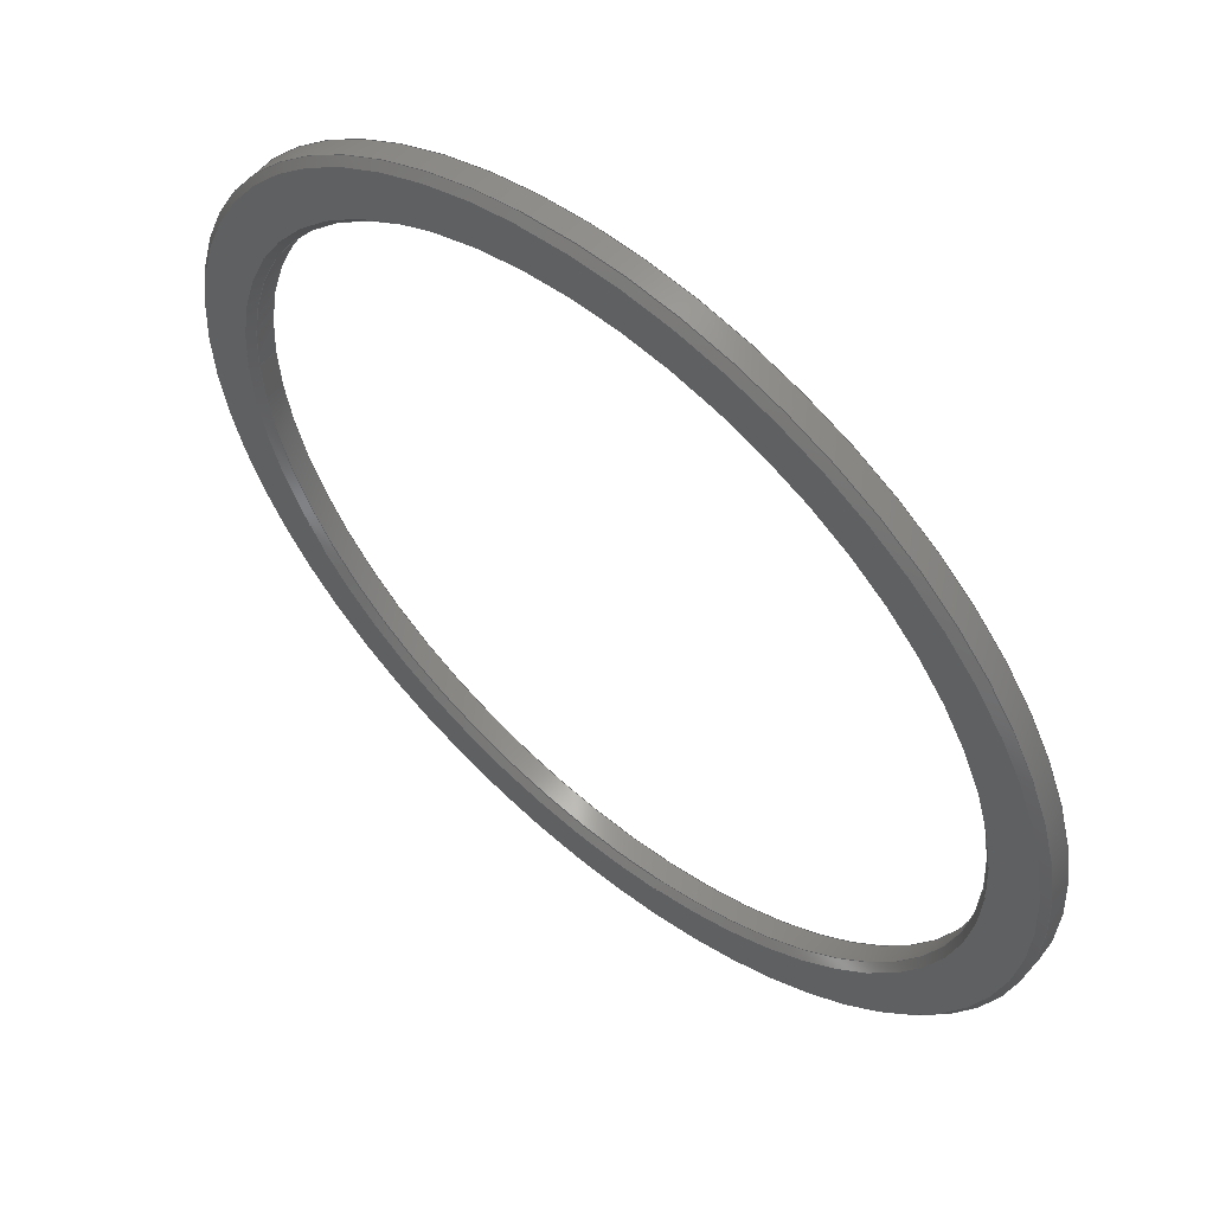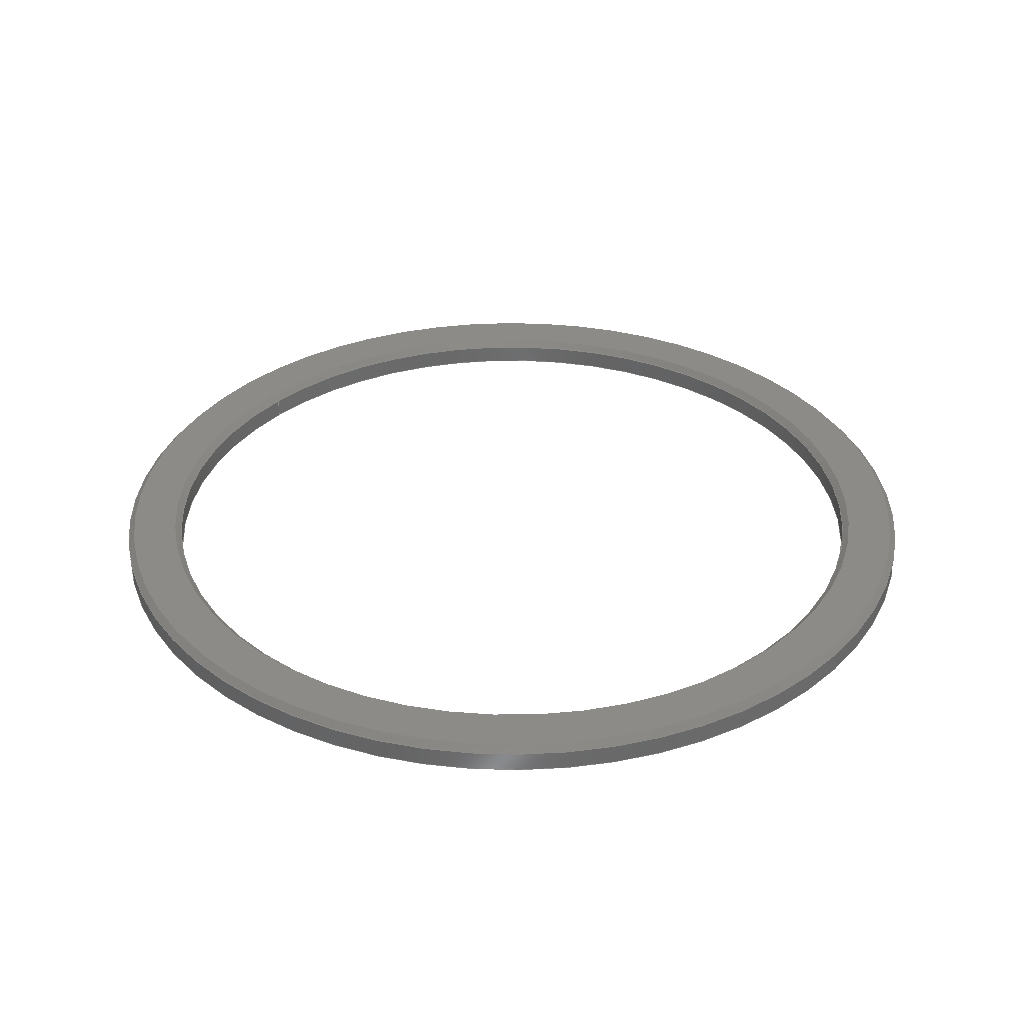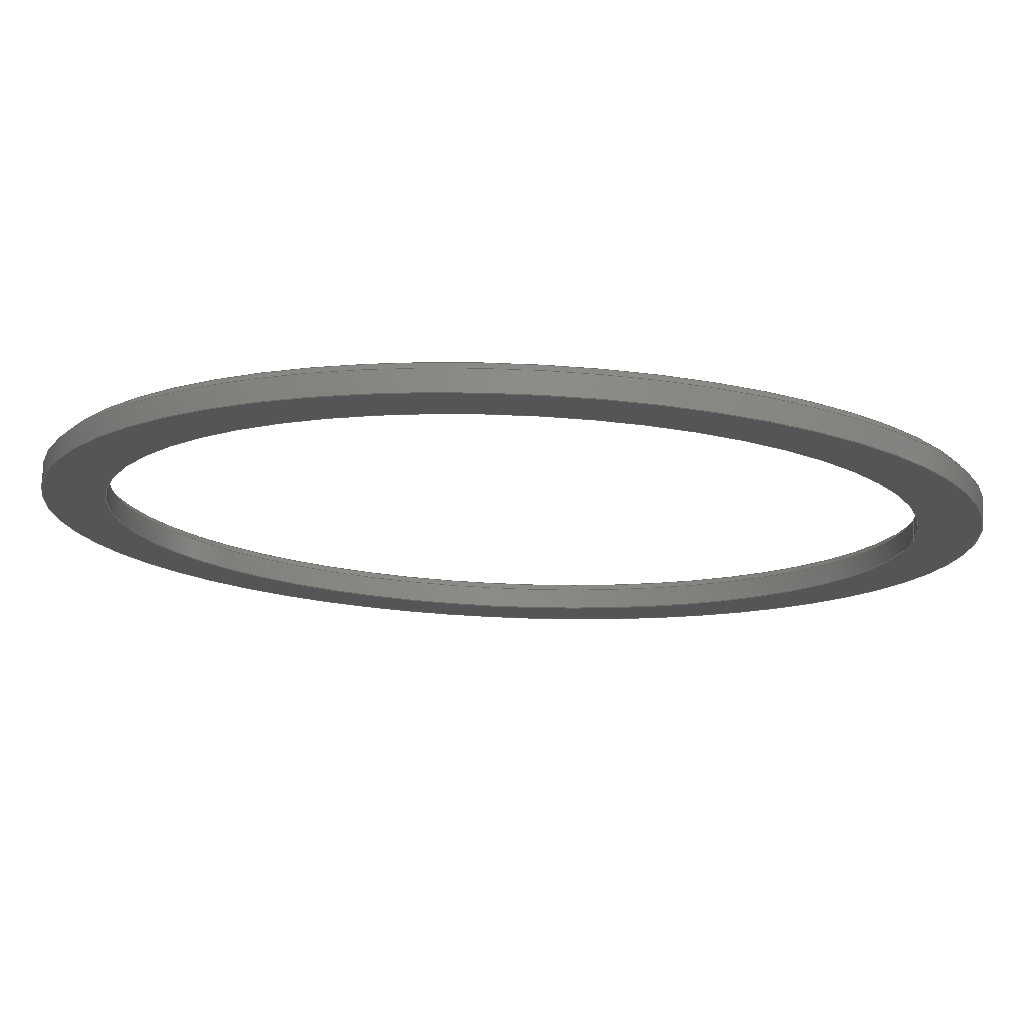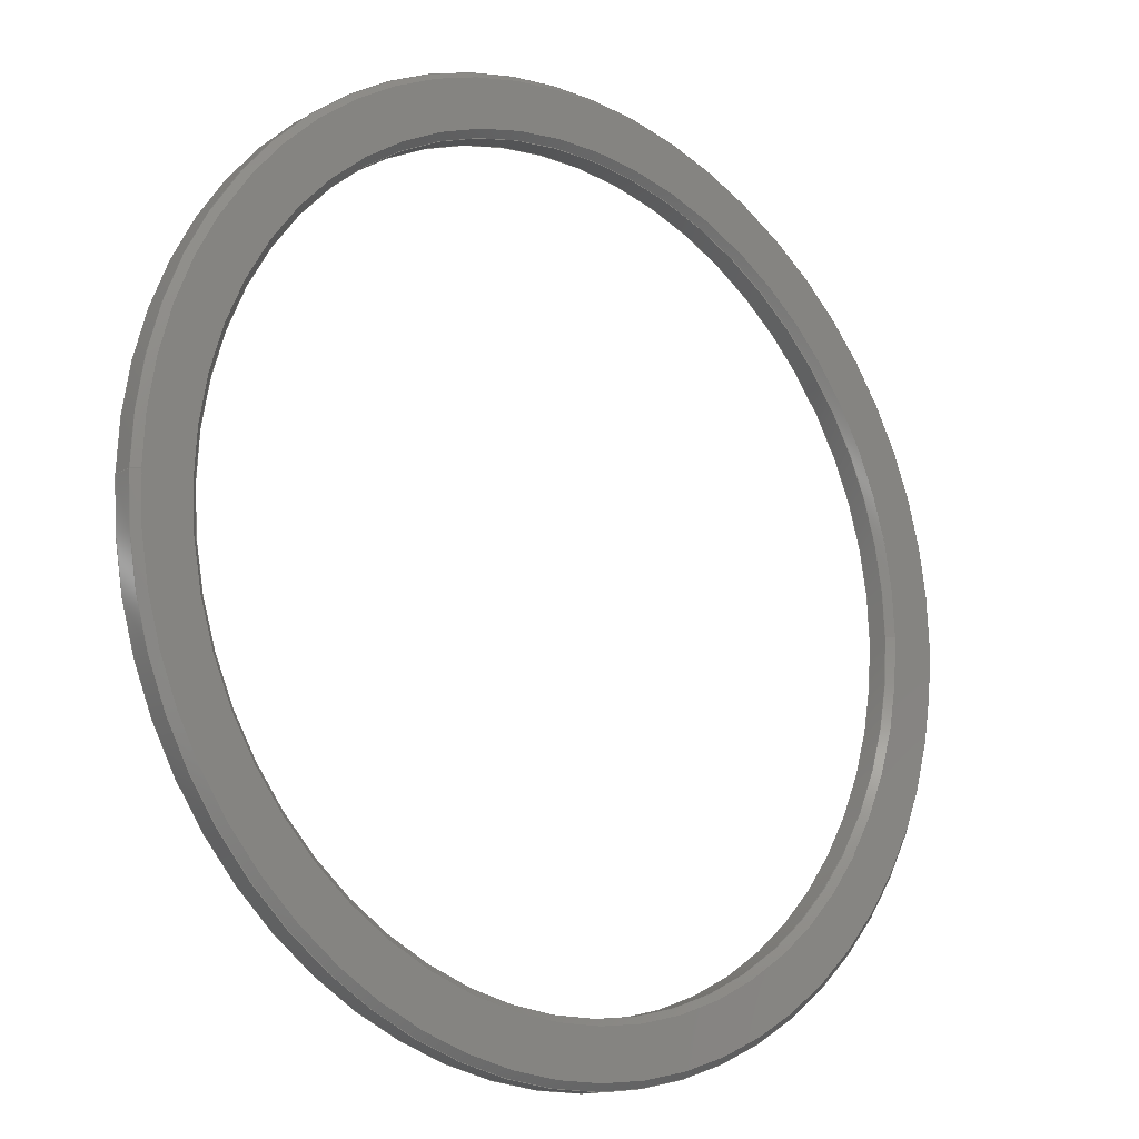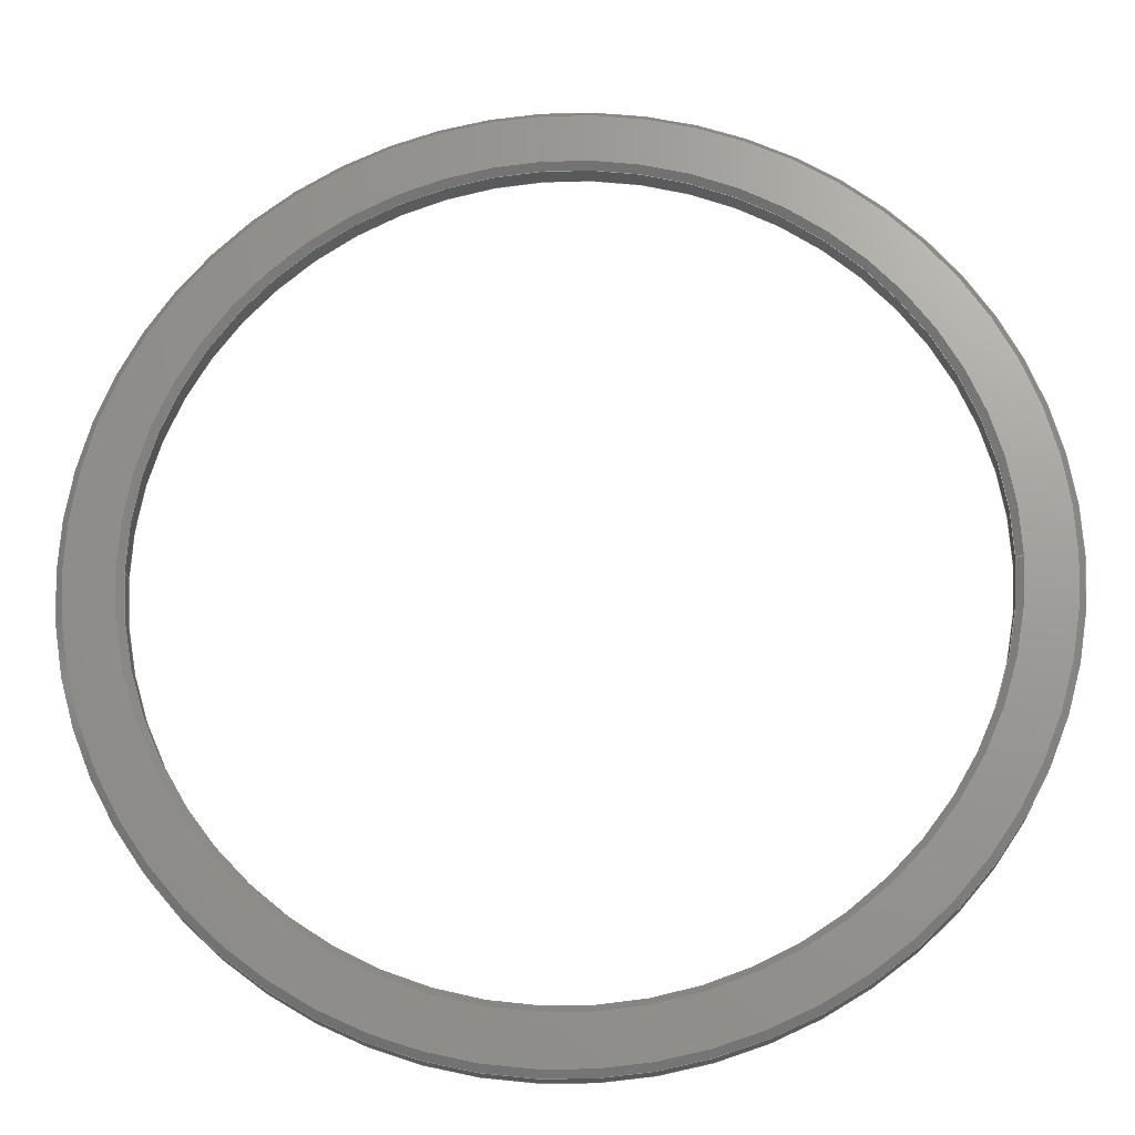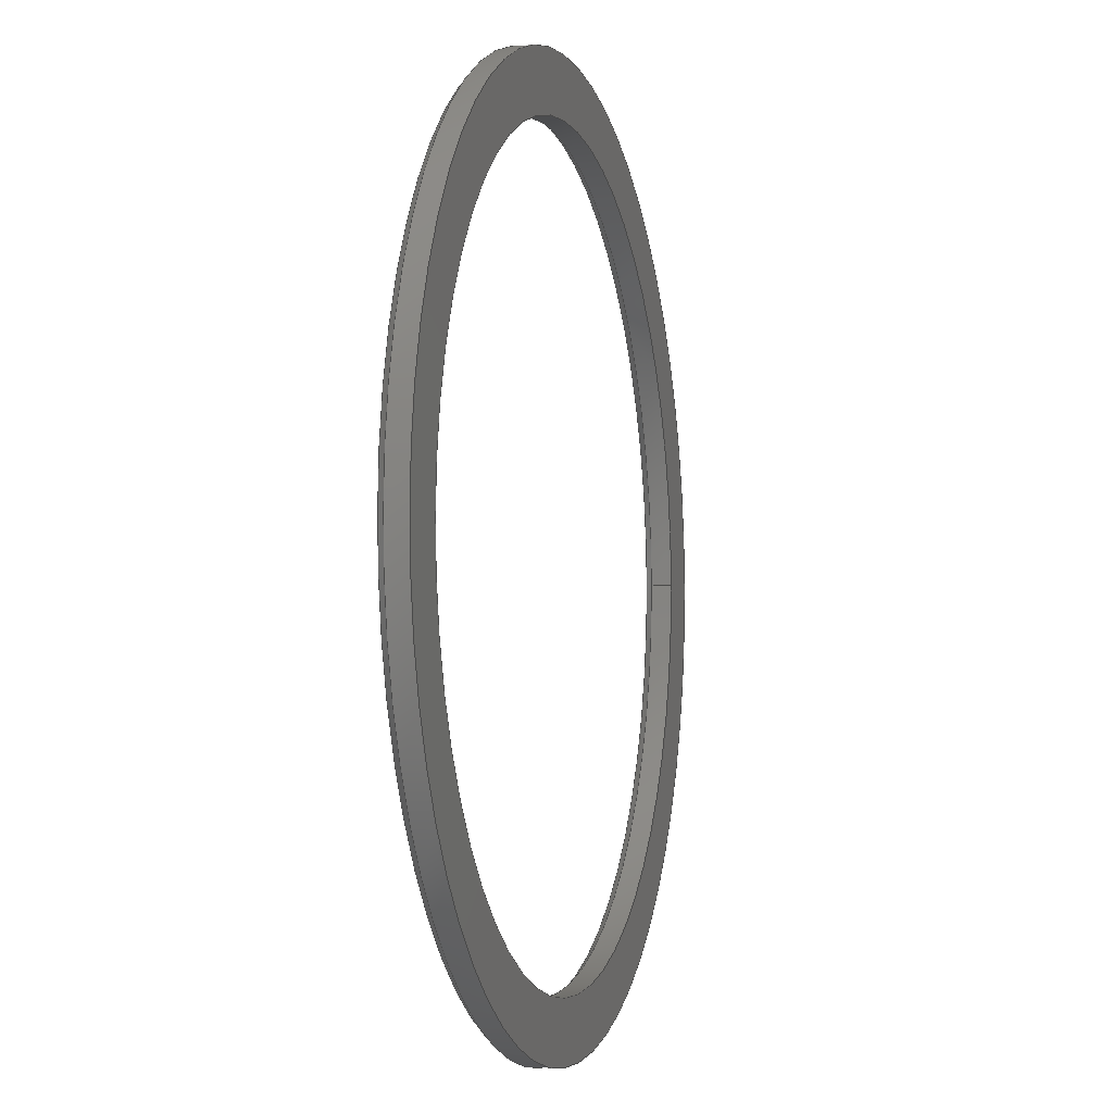
<metadata>
{"format":"step","ext":"step","renderer":"f3d","projection":"perspective","resolution":1024,"background":"white","views":[{"elev":57.0,"azim":40.6,"up":"+Y"},{"elev":33.7,"azim":39.4,"up":"+Z"},{"elev":76.2,"azim":-177.8,"up":"+Y"},{"elev":-15.4,"azim":-40.1,"up":"+Y"},{"elev":-20.8,"azim":2.5,"up":"+Y"},{"elev":-4.6,"azim":105.6,"up":"+Y"}]}
</metadata>
<code>
ISO-10303-21;
DATA;
#1=(NAMED_UNIT(*)PLANE_ANGLE_UNIT()SI_UNIT($,.RADIAN.));
#2=PLANE_ANGLE_MEASURE_WITH_UNIT(PLANE_ANGLE_MEASURE(0.01745),#1);
#3=(CONVERSION_BASED_UNIT('DEGREE',#2)NAMED_UNIT(#4)PLANE_ANGLE_UNIT());
#4=DIMENSIONAL_EXPONENTS(0,0,0,0,0,0,0);
#5=(NAMED_UNIT(*)SI_UNIT($,.STERADIAN.)SOLID_ANGLE_UNIT());
#6=(LENGTH_UNIT()NAMED_UNIT(*)SI_UNIT(.MILLI.,.METRE.));
#7=UNCERTAINTY_MEASURE_WITH_UNIT(LENGTH_MEASURE(1e-05),#6,'DISTANCE_ACCURACY_VALUE','Maximum Tolerance applied to model');
#8=(GEOMETRIC_REPRESENTATION_CONTEXT(3)GLOBAL_UNCERTAINTY_ASSIGNED_CONTEXT((#7))GLOBAL_UNIT_ASSIGNED_CONTEXT((#6,#3,#5))REPRESENTATION_CONTEXT('','RF Mount Spacer'));
#9=CARTESIAN_POINT('',(0,0,0));
#10=DIRECTION('',(0,0,1));
#11=DIRECTION('',(1,0,0));
#12=AXIS2_PLACEMENT_3D('',#9,#10,#11);
#13=CARTESIAN_POINT('',(100,0,10.5));
#14=DIRECTION('',(0,0,1));
#15=DIRECTION('',(1,0,0));
#16=AXIS2_PLACEMENT_3D('',#13,#14,#15);
#17=PLANE('',#16);
#18=CARTESIAN_POINT('',(229.1,-0,10.5));
#19=VERTEX_POINT('',#18);
#20=CARTESIAN_POINT('',(200,0,10.5));
#21=DIRECTION('',(-0,-0,-1));
#22=DIRECTION('',(1,0,-0));
#23=AXIS2_PLACEMENT_3D('',#20,#21,#22);
#24=CIRCLE('',#23,29.1);
#25=EDGE_CURVE('',#19,#19,#24,.T.);
#26=ORIENTED_EDGE('',*,*,#25,.T.);
#27=EDGE_LOOP('',(#26));
#28=FACE_BOUND('',#27,.T.);
#29=CARTESIAN_POINT('',(232.5,-0,10.5));
#30=VERTEX_POINT('',#29);
#31=CARTESIAN_POINT('',(167.5,0,10.5));
#32=VERTEX_POINT('',#31);
#33=CARTESIAN_POINT('',(200,0,10.5));
#34=DIRECTION('',(0,0,1));
#35=DIRECTION('',(1,0,-0));
#36=AXIS2_PLACEMENT_3D('',#33,#34,#35);
#37=CIRCLE('',#36,32.5);
#38=EDGE_CURVE('',#30,#32,#37,.T.);
#39=ORIENTED_EDGE('',*,*,#38,.T.);
#40=CARTESIAN_POINT('',(200,0,10.5));
#41=DIRECTION('',(0,0,1));
#42=DIRECTION('',(1,0,-0));
#43=AXIS2_PLACEMENT_3D('',#40,#41,#42);
#44=CIRCLE('',#43,32.5);
#45=EDGE_CURVE('',#32,#30,#44,.T.);
#46=ORIENTED_EDGE('',*,*,#45,.T.);
#47=EDGE_LOOP('',(#39,#46));
#48=FACE_BOUND('',#47,.T.);
#49=ADVANCED_FACE('',(#28,#48),#17,.T.);
#50=CARTESIAN_POINT('',(100,0,8.5));
#51=DIRECTION('',(0,0,1));
#52=DIRECTION('',(1,0,0));
#53=AXIS2_PLACEMENT_3D('',#50,#51,#52);
#54=PLANE('',#53);
#55=CARTESIAN_POINT('',(228.6,-0,8.5));
#56=VERTEX_POINT('',#55);
#57=CARTESIAN_POINT('',(171.4,0,8.5));
#58=VERTEX_POINT('',#57);
#59=CARTESIAN_POINT('',(200,0,8.5));
#60=DIRECTION('',(0,0,1));
#61=DIRECTION('',(1,0,-0));
#62=AXIS2_PLACEMENT_3D('',#59,#60,#61);
#63=CIRCLE('',#62,28.6);
#64=EDGE_CURVE('',#56,#58,#63,.T.);
#65=ORIENTED_EDGE('',*,*,#64,.T.);
#66=CARTESIAN_POINT('',(200,0,8.5));
#67=DIRECTION('',(0,0,1));
#68=DIRECTION('',(1,0,-0));
#69=AXIS2_PLACEMENT_3D('',#66,#67,#68);
#70=CIRCLE('',#69,28.6);
#71=EDGE_CURVE('',#58,#56,#70,.T.);
#72=ORIENTED_EDGE('',*,*,#71,.T.);
#73=EDGE_LOOP('',(#65,#72));
#74=FACE_BOUND('',#73,.T.);
#75=CARTESIAN_POINT('',(167,0,8.5));
#76=VERTEX_POINT('',#75);
#77=CARTESIAN_POINT('',(233,-0,8.5));
#78=VERTEX_POINT('',#77);
#79=CARTESIAN_POINT('',(200,0,8.5));
#80=DIRECTION('',(0,0,1));
#81=DIRECTION('',(1,0,-0));
#82=AXIS2_PLACEMENT_3D('',#79,#80,#81);
#83=CIRCLE('',#82,33);
#84=EDGE_CURVE('',#76,#78,#83,.T.);
#85=ORIENTED_EDGE('',*,*,#84,.F.);
#86=CARTESIAN_POINT('',(200,0,8.5));
#87=DIRECTION('',(0,0,1));
#88=DIRECTION('',(1,0,-0));
#89=AXIS2_PLACEMENT_3D('',#86,#87,#88);
#90=CIRCLE('',#89,33);
#91=EDGE_CURVE('',#78,#76,#90,.T.);
#92=ORIENTED_EDGE('',*,*,#91,.F.);
#93=EDGE_LOOP('',(#85,#92));
#94=FACE_BOUND('',#93,.T.);
#95=ADVANCED_FACE('',(#74,#94),#54,.F.);
#96=CARTESIAN_POINT('',(200,0,10.5));
#97=DIRECTION('',(0,0,-1));
#98=DIRECTION('',(-1,0,0));
#99=AXIS2_PLACEMENT_3D('',#96,#97,#98);
#100=CYLINDRICAL_SURFACE('',#99,28.6);
#101=CARTESIAN_POINT('',(171.4,0,10));
#102=VERTEX_POINT('',#101);
#103=CARTESIAN_POINT('',(171.4,0,8.5));
#104=DIRECTION('',(-0,-0,1));
#105=VECTOR('',#104,1.5);
#106=LINE('',#103,#105);
#107=EDGE_CURVE('',#58,#102,#106,.T.);
#108=ORIENTED_EDGE('',*,*,#107,.F.);
#109=ORIENTED_EDGE('',*,*,#64,.F.);
#110=ORIENTED_EDGE('',*,*,#71,.F.);
#111=ORIENTED_EDGE('',*,*,#107,.T.);
#112=CARTESIAN_POINT('',(228.6,-0,10));
#113=VERTEX_POINT('',#112);
#114=CARTESIAN_POINT('',(200,0,10));
#115=DIRECTION('',(0,0,1));
#116=DIRECTION('',(1,0,-0));
#117=AXIS2_PLACEMENT_3D('',#114,#115,#116);
#118=CIRCLE('',#117,28.6);
#119=EDGE_CURVE('',#102,#113,#118,.T.);
#120=ORIENTED_EDGE('',*,*,#119,.T.);
#121=CARTESIAN_POINT('',(200,0,10));
#122=DIRECTION('',(0,0,1));
#123=DIRECTION('',(1,0,-0));
#124=AXIS2_PLACEMENT_3D('',#121,#122,#123);
#125=CIRCLE('',#124,28.6);
#126=EDGE_CURVE('',#113,#102,#125,.T.);
#127=ORIENTED_EDGE('',*,*,#126,.T.);
#128=EDGE_LOOP('',(#108,#109,#110,#111,#120,#127));
#129=FACE_BOUND('',#128,.T.);
#130=ADVANCED_FACE('',(#129),#100,.F.);
#131=CARTESIAN_POINT('',(200,0,10.5));
#132=DIRECTION('',(0,0,-1));
#133=DIRECTION('',(-1,0,0));
#134=AXIS2_PLACEMENT_3D('',#131,#132,#133);
#135=CYLINDRICAL_SURFACE('',#134,33);
#136=CARTESIAN_POINT('',(167,0,10));
#137=VERTEX_POINT('',#136);
#138=CARTESIAN_POINT('',(167,0,8.5));
#139=DIRECTION('',(-0,-0,1));
#140=VECTOR('',#139,1.5);
#141=LINE('',#138,#140);
#142=EDGE_CURVE('',#76,#137,#141,.T.);
#143=ORIENTED_EDGE('',*,*,#142,.T.);
#144=CARTESIAN_POINT('',(233,-0,10));
#145=VERTEX_POINT('',#144);
#146=CARTESIAN_POINT('',(200,0,10));
#147=DIRECTION('',(-0,-0,-1));
#148=DIRECTION('',(1,0,-0));
#149=AXIS2_PLACEMENT_3D('',#146,#147,#148);
#150=CIRCLE('',#149,33);
#151=EDGE_CURVE('',#137,#145,#150,.T.);
#152=ORIENTED_EDGE('',*,*,#151,.T.);
#153=CARTESIAN_POINT('',(200,0,10));
#154=DIRECTION('',(-0,-0,-1));
#155=DIRECTION('',(1,0,-0));
#156=AXIS2_PLACEMENT_3D('',#153,#154,#155);
#157=CIRCLE('',#156,33);
#158=EDGE_CURVE('',#145,#137,#157,.T.);
#159=ORIENTED_EDGE('',*,*,#158,.T.);
#160=ORIENTED_EDGE('',*,*,#142,.F.);
#161=ORIENTED_EDGE('',*,*,#84,.T.);
#162=ORIENTED_EDGE('',*,*,#91,.T.);
#163=EDGE_LOOP('',(#143,#152,#159,#160,#161,#162));
#164=FACE_BOUND('',#163,.T.);
#165=ADVANCED_FACE('',(#164),#135,.T.);
#166=CARTESIAN_POINT('',(200,0,10.5));
#167=DIRECTION('',(0,0,-1));
#168=DIRECTION('',(-1,0,0));
#169=AXIS2_PLACEMENT_3D('',#166,#167,#168);
#170=CONICAL_SURFACE('',#169,32.5,45);
#171=CARTESIAN_POINT('',(167,0,10));
#172=DIRECTION('',(0.7071,-0,0.7071));
#173=VECTOR('',#172,0.7071);
#174=LINE('',#171,#173);
#175=EDGE_CURVE('',#137,#32,#174,.T.);
#176=ORIENTED_EDGE('',*,*,#175,.T.);
#177=ORIENTED_EDGE('',*,*,#38,.F.);
#178=ORIENTED_EDGE('',*,*,#45,.F.);
#179=ORIENTED_EDGE('',*,*,#175,.F.);
#180=ORIENTED_EDGE('',*,*,#158,.F.);
#181=ORIENTED_EDGE('',*,*,#151,.F.);
#182=EDGE_LOOP('',(#176,#177,#178,#179,#180,#181));
#183=FACE_BOUND('',#182,.T.);
#184=ADVANCED_FACE('',(#183),#170,.T.);
#185=CARTESIAN_POINT('',(200,0,10.5));
#186=DIRECTION('',(0,0,1));
#187=DIRECTION('',(1,0,-0));
#188=AXIS2_PLACEMENT_3D('',#185,#186,#187);
#189=CONICAL_SURFACE('',#188,29.1,45);
#190=CARTESIAN_POINT('',(229.1,0,10.5));
#191=DIRECTION('',(-0.7071,-0,-0.7071));
#192=VECTOR('',#191,0.7071);
#193=LINE('',#190,#192);
#194=EDGE_CURVE('',#19,#113,#193,.T.);
#195=ORIENTED_EDGE('',*,*,#194,.F.);
#196=ORIENTED_EDGE('',*,*,#25,.F.);
#197=ORIENTED_EDGE('',*,*,#194,.T.);
#198=ORIENTED_EDGE('',*,*,#119,.F.);
#199=ORIENTED_EDGE('',*,*,#126,.F.);
#200=EDGE_LOOP('',(#195,#196,#197,#198,#199));
#201=FACE_BOUND('',#200,.T.);
#202=ADVANCED_FACE('',(#201),#189,.F.);
#203=CLOSED_SHELL('',(#49,#95,#130,#165,#184,#202));
#204=MANIFOLD_SOLID_BREP('RF Mount Spacer',#203);
#205=COLOUR_RGB('',0.1451,0.1451,0.1451);
#206=FILL_AREA_STYLE_COLOUR('',#205);
#207=FILL_AREA_STYLE('',(#206));
#208=SURFACE_STYLE_FILL_AREA(#207);
#209=SURFACE_SIDE_STYLE('',(#208));
#210=SURFACE_STYLE_USAGE(.BOTH.,#209);
#211=PRESENTATION_STYLE_ASSIGNMENT((#210));
#212=STYLED_ITEM('',(#211),#204);
#213=SHAPE_REPRESENTATION('RF Mount Spacer',(#12),#8);
#214=ADVANCED_BREP_SHAPE_REPRESENTATION('RF Mount Spacer',(#204),#8);
#215=SHAPE_REPRESENTATION_RELATIONSHIP('','',#213,#214);
#216=APPLICATION_CONTEXT('data for automotive mechanical design processes');
#217=APPLICATION_PROTOCOL_DEFINITION('international standard','automotive_design',1994,#216);
#218=PRODUCT_CONTEXT('',#216,'mechanical');
#219=PRODUCT_DEFINITION_CONTEXT('part definition',#216,'design');
#220=PRODUCT('RF Mount Spacer','RF Mount Spacer','',(#218));
#221=PRODUCT_RELATED_PRODUCT_CATEGORY('part','',(#220));
#222=PRODUCT_DEFINITION_FORMATION_WITH_SPECIFIED_SOURCE('','',#220,.NOT_KNOWN.);
#223=PRODUCT_DEFINITION('design','',#222,#219);
#224=PRODUCT_DEFINITION_SHAPE('','',#223);
#225=SHAPE_DEFINITION_REPRESENTATION(#224,#213);
#226=DRAUGHTING_MODEL('',(),#8);
#227=MECHANICAL_DESIGN_GEOMETRIC_PRESENTATION_REPRESENTATION('',(#212),#8);
ENDSEC;
END-ISO-10303-21;

</code>
